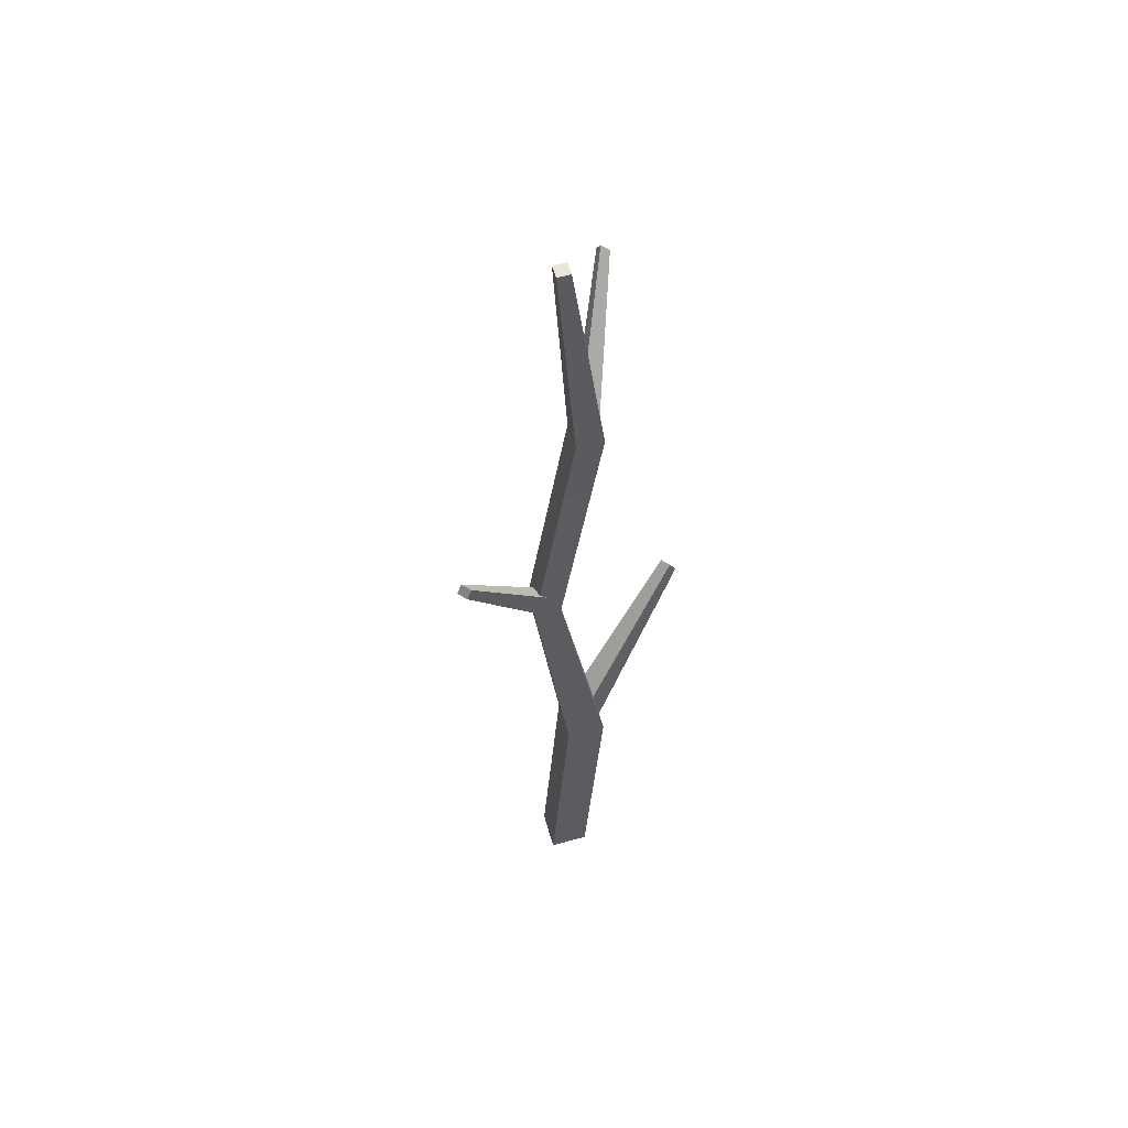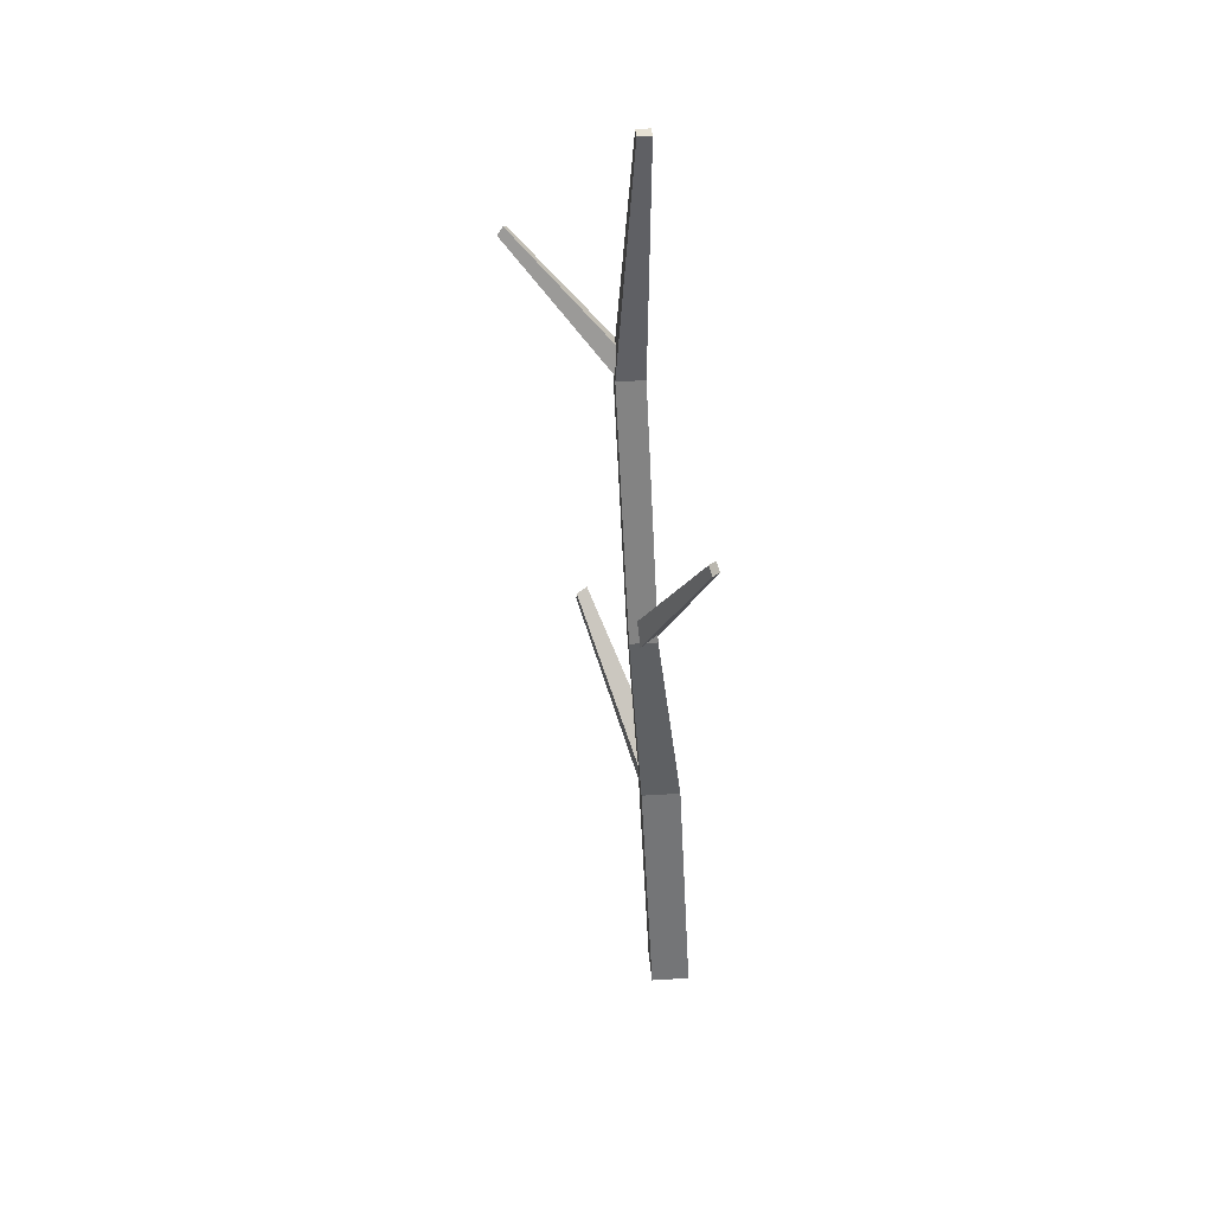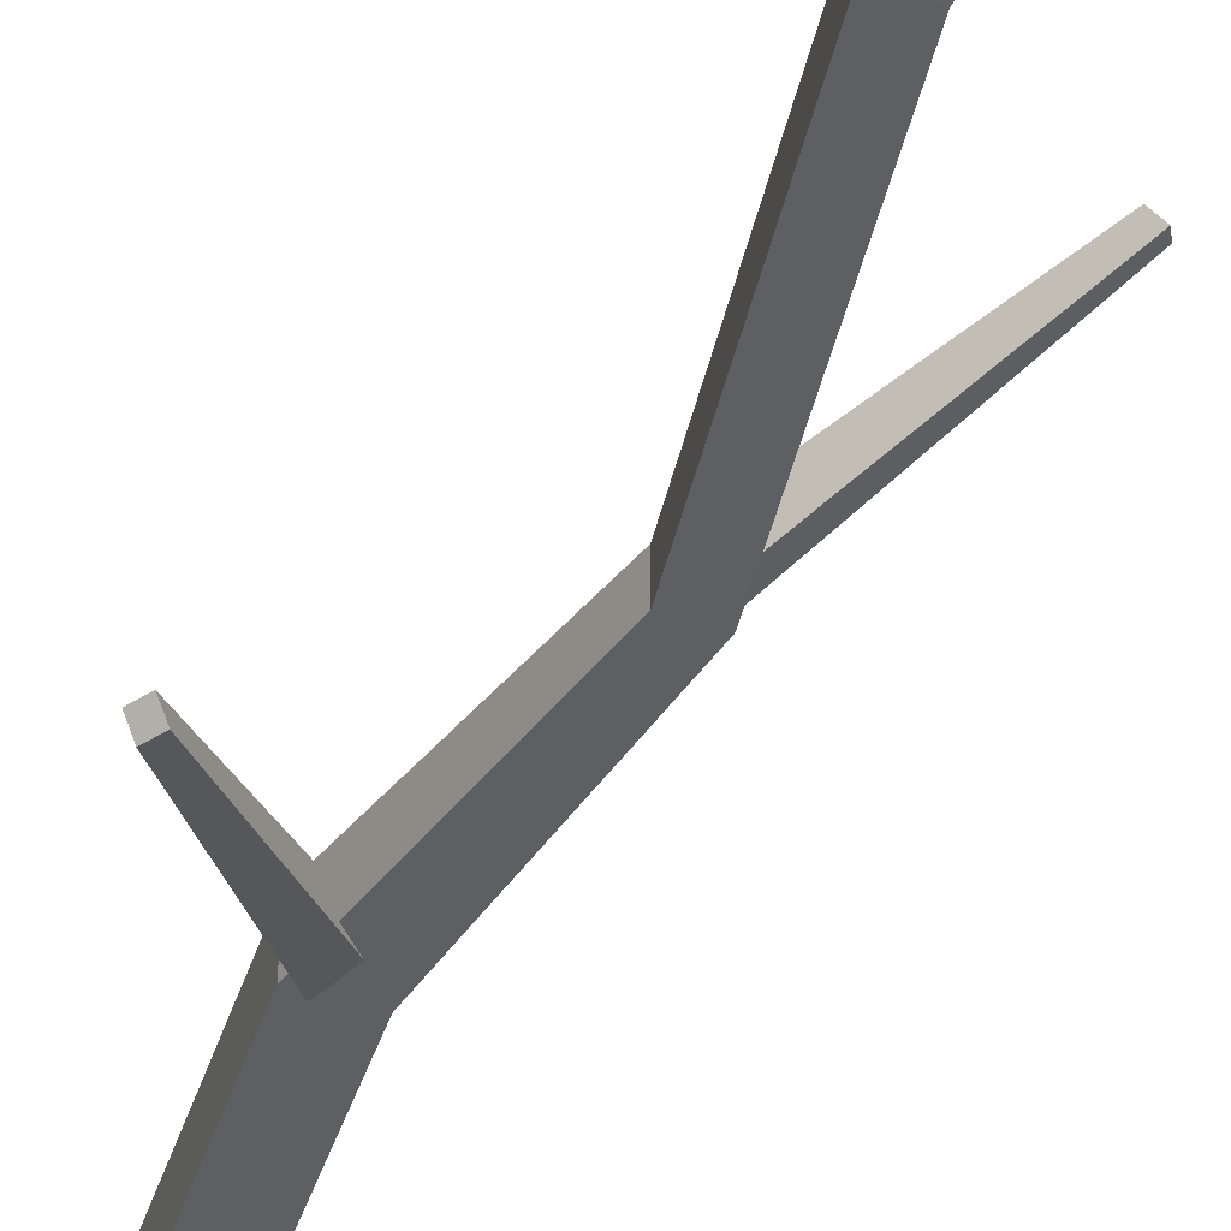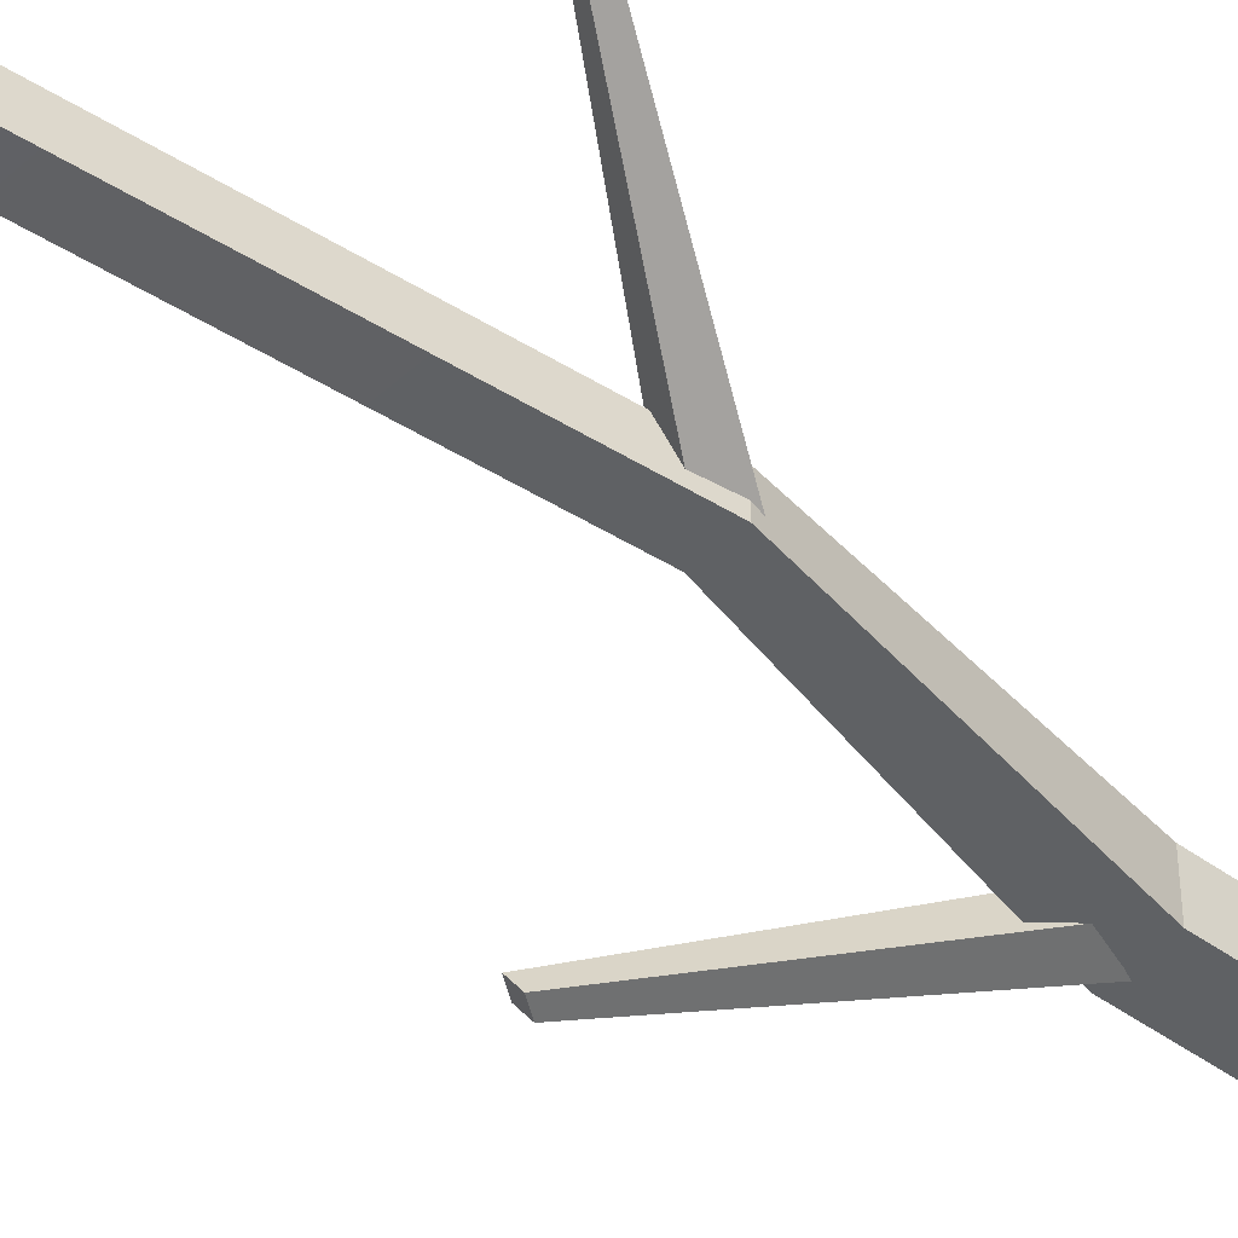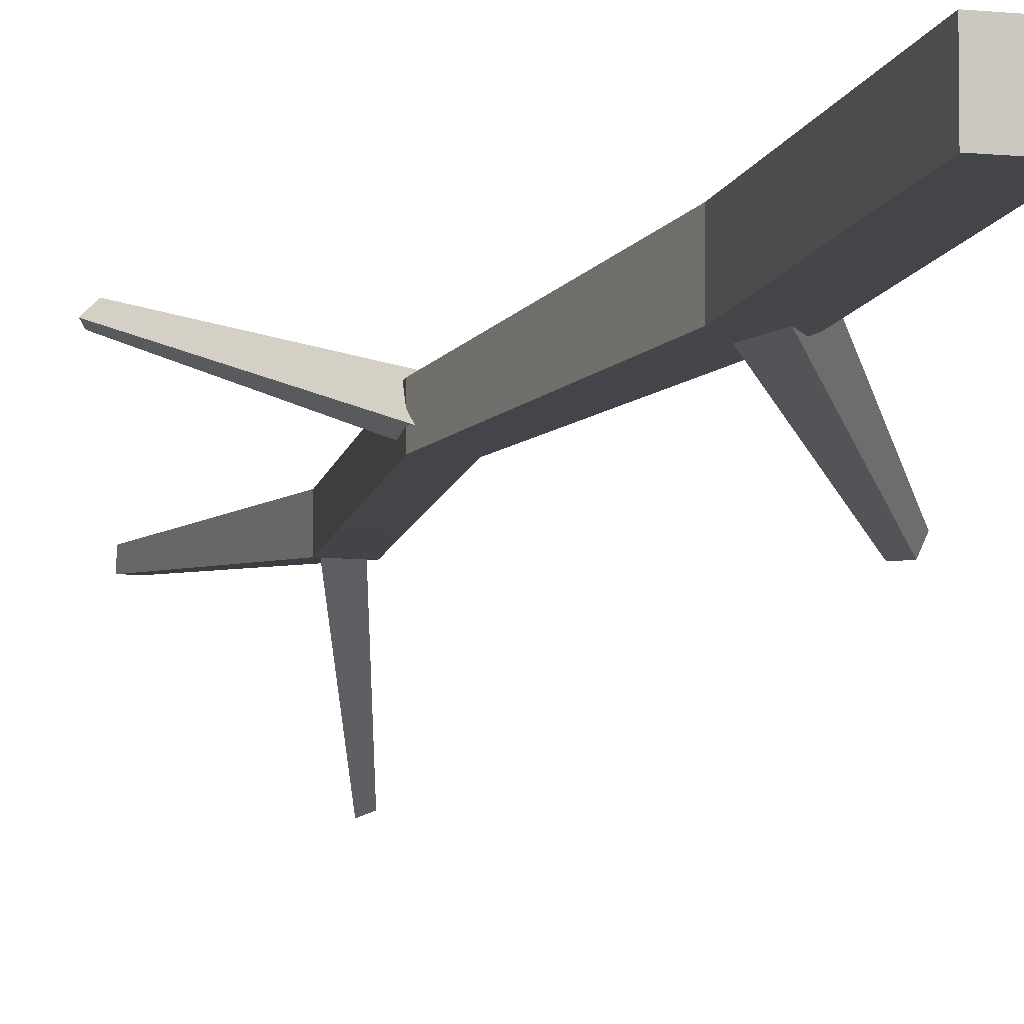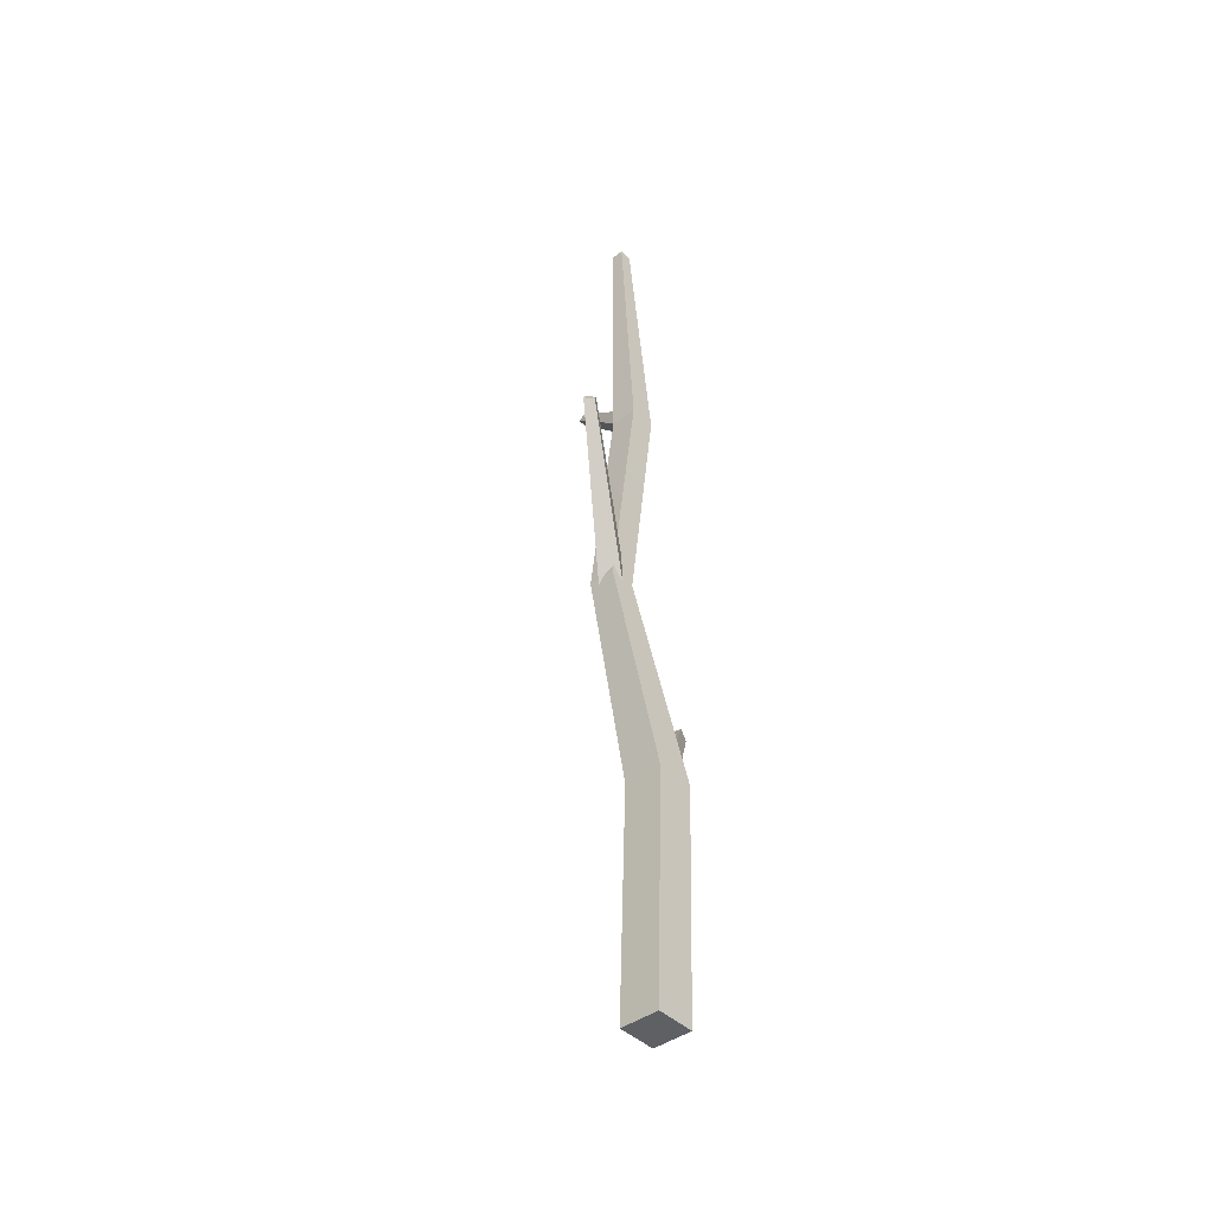
<metadata>
{"format":"obj","ext":"obj","renderer":"f3d","projection":"perspective","resolution":1024,"background":"white","views":[{"elev":58.1,"azim":-15.8,"up":"+Y"},{"elev":39.0,"azim":-94.6,"up":"+Y"},{"elev":-43.0,"azim":158.5,"up":"+Z"},{"elev":-49.4,"azim":-135.3,"up":"+Z"},{"elev":-6.2,"azim":-18.7,"up":"+Z"},{"elev":-42.4,"azim":-48.7,"up":"+Y"}]}
</metadata>
<code>
g SM_Prop_Stick_01
v -0.1411 0.8656 0.01554
v -0.1307 0.8636 0.02613
v -0.1375 0.8509 0.03042
v -0.1479 0.8529 0.01982
v -0.01784 0.6756 -0.06418
v -0.1411 0.8656 0.01554
v -0.1479 0.8529 0.01982
v -0.03224 0.6488 -0.0551
v -0.03224 0.6488 -0.0551
v -0.1479 0.8529 0.01982
v -0.1375 0.8509 0.03042
v -0.01019 0.6445 -0.03266
v -0.01019 0.6445 -0.03266
v -0.1375 0.8509 0.03042
v -0.1307 0.8636 0.02613
v 0.004216 0.6713 -0.04174
v 0.004216 0.6713 -0.04174
v -0.1307 0.8636 0.02613
v -0.1411 0.8656 0.01554
v -0.01784 0.6756 -0.06418
v -0.02679 0 0.02568
v 0.05858 0.3512 0.009169
v 0.02751 0 0.02568
v 0.004269 0.3512 0.009169
v 0.003685 0.6597 -0.03044
v -0.03391 0.6597 -0.03044
v 0.06468 1.02 -0.04409
v 0.02709 1.02 -0.04409
v 0.02061 1.351 -0.04345
v 0.00287 1.351 -0.04345
v 0.00287 1.351 -0.04345
v 0.00287 1.351 -0.06119
v 0.02061 1.351 -0.06119
v 0.02061 1.351 -0.04345
v 0.004269 0.3512 -0.04514
v -0.02679 0 -0.02863
v 0.02751 0 -0.02863
v 0.05858 0.3512 -0.04514
v -0.03391 0.6597 -0.06803
v 0.003685 0.6597 -0.06803
v 0.02709 1.02 -0.08169
v 0.06468 1.02 -0.08169
v -0.02679 0 -0.02863
v -0.02679 0 0.02568
v 0.02751 0 0.02568
v 0.02751 0 -0.02863
v 0.02751 0 0.02568
v 0.05858 0.3512 0.009169
v 0.05858 0.3512 -0.04514
v 0.02751 0 -0.02863
v -0.02679 0 -0.02863
v 0.004269 0.3512 -0.04514
v 0.004269 0.3512 0.009169
v -0.02679 0 0.02568
v 0.05858 0.3512 0.009169
v 0.003685 0.6597 -0.03044
v 0.003685 0.6597 -0.06803
v 0.05858 0.3512 -0.04514
v 0.004269 0.3512 -0.04514
v -0.03391 0.6597 -0.06803
v -0.03391 0.6597 -0.03044
v 0.004269 0.3512 0.009169
v 0.003685 0.6597 -0.03044
v 0.06468 1.02 -0.04409
v 0.06468 1.02 -0.08169
v 0.003685 0.6597 -0.06803
v -0.03391 0.6597 -0.06803
v 0.02709 1.02 -0.08169
v 0.02709 1.02 -0.04409
v -0.03391 0.6597 -0.03044
v 0.06468 1.02 -0.04409
v 0.02061 1.351 -0.04345
v 0.02061 1.351 -0.06119
v 0.06468 1.02 -0.08169
v 0.06468 1.02 -0.08169
v 0.02061 1.351 -0.06119
v 0.00287 1.351 -0.06119
v 0.02709 1.02 -0.08169
v 0.02709 1.02 -0.08169
v 0.00287 1.351 -0.06119
v 0.00287 1.351 -0.04345
v 0.02709 1.02 -0.04409
v 0.1895 0.5795 -0.1065
v 0.1809 0.5744 -0.1211
v 0.1902 0.5593 -0.1214
v 0.1988 0.5644 -0.1068
v 0.03214 0.3744 -0.009017
v 0.1895 0.5795 -0.1065
v 0.1988 0.5644 -0.1068
v 0.05186 0.3424 -0.009567
v 0.05186 0.3424 -0.009567
v 0.1988 0.5644 -0.1068
v 0.1902 0.5593 -0.1214
v 0.03352 0.3316 -0.04056
v 0.03352 0.3316 -0.04056
v 0.1902 0.5593 -0.1214
v 0.1809 0.5744 -0.1211
v 0.0138 0.3636 -0.04001
v 0.0138 0.3636 -0.04001
v 0.1809 0.5744 -0.1211
v 0.1895 0.5795 -0.1065
v 0.03214 0.3744 -0.009017
v 0.104 1.192 -0.2073
v 0.1014 1.181 -0.215
v 0.1121 1.175 -0.2105
v 0.1148 1.185 -0.2029
v 0.03515 1.039 -0.05912
v 0.104 1.192 -0.2073
v 0.1148 1.185 -0.2029
v 0.05785 1.026 -0.04961
v 0.05785 1.026 -0.04961
v 0.1148 1.185 -0.2029
v 0.1121 1.175 -0.2105
v 0.05223 1.004 -0.06577
v 0.05223 1.004 -0.06577
v 0.1121 1.175 -0.2105
v 0.1014 1.181 -0.215
v 0.02953 1.017 -0.07528
v 0.02953 1.017 -0.07528
v 0.1014 1.181 -0.215
v 0.104 1.192 -0.2073
v 0.03515 1.039 -0.05912
f 2 1 3
f 3 1 4
f 6 5 7
f 7 5 8
f 10 9 11
f 11 9 12
f 14 13 15
f 15 13 16
f 18 17 19
f 19 17 20
f 22 21 23
f 24 21 22
f 25 24 22
f 26 24 25
f 27 26 25
f 28 26 27
f 29 28 27
f 30 28 29
f 32 31 33
f 33 31 34
f 36 35 37
f 37 35 38
f 39 38 35
f 40 38 39
f 41 40 39
f 42 40 41
f 44 43 45
f 45 43 46
f 48 47 49
f 49 47 50
f 52 51 53
f 53 51 54
f 56 55 57
f 57 55 58
f 60 59 61
f 61 59 62
f 64 63 65
f 65 63 66
f 68 67 69
f 69 67 70
f 72 71 73
f 73 71 74
f 76 75 77
f 77 75 78
f 80 79 81
f 81 79 82
f 84 83 85
f 85 83 86
f 88 87 89
f 89 87 90
f 92 91 93
f 93 91 94
f 96 95 97
f 97 95 98
f 100 99 101
f 101 99 102
f 104 103 105
f 105 103 106
f 108 107 109
f 109 107 110
f 112 111 113
f 113 111 114
f 116 115 117
f 117 115 118
f 120 119 121
f 121 119 122

</code>
